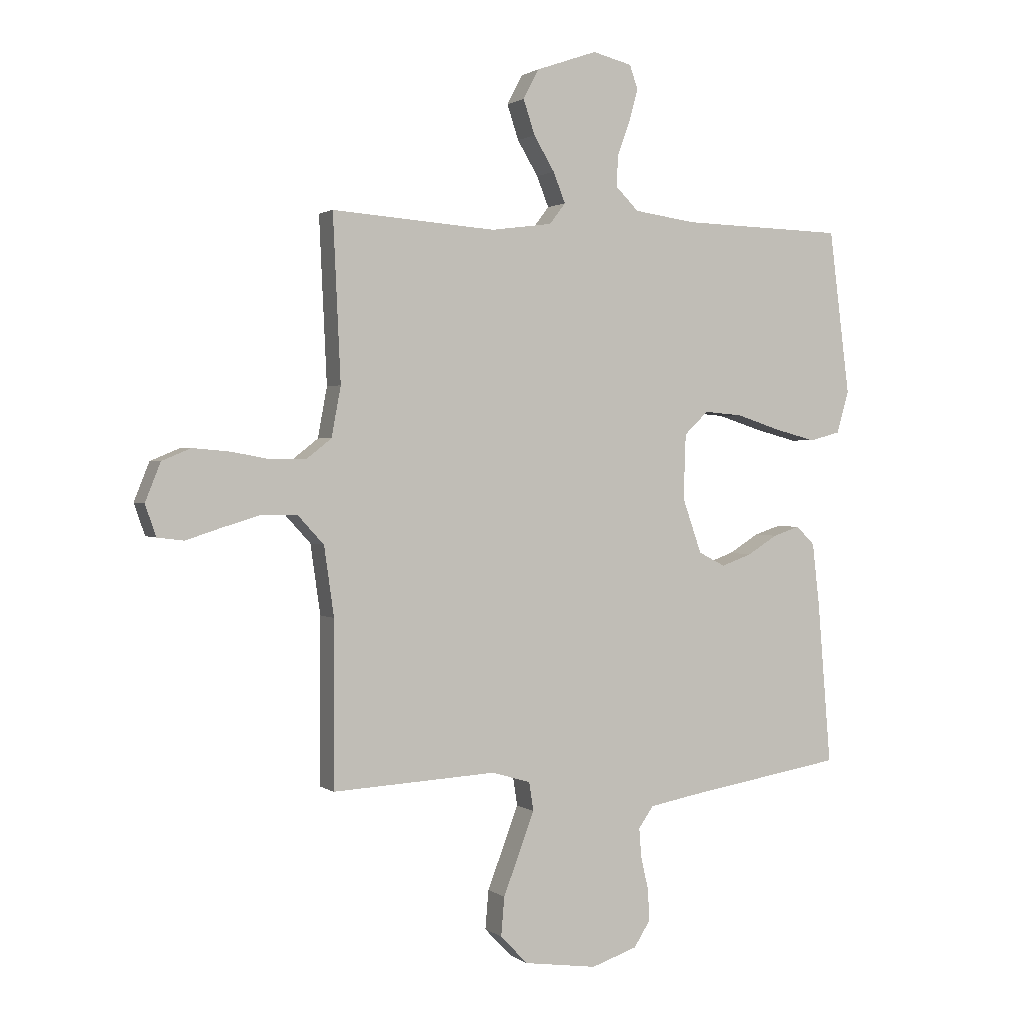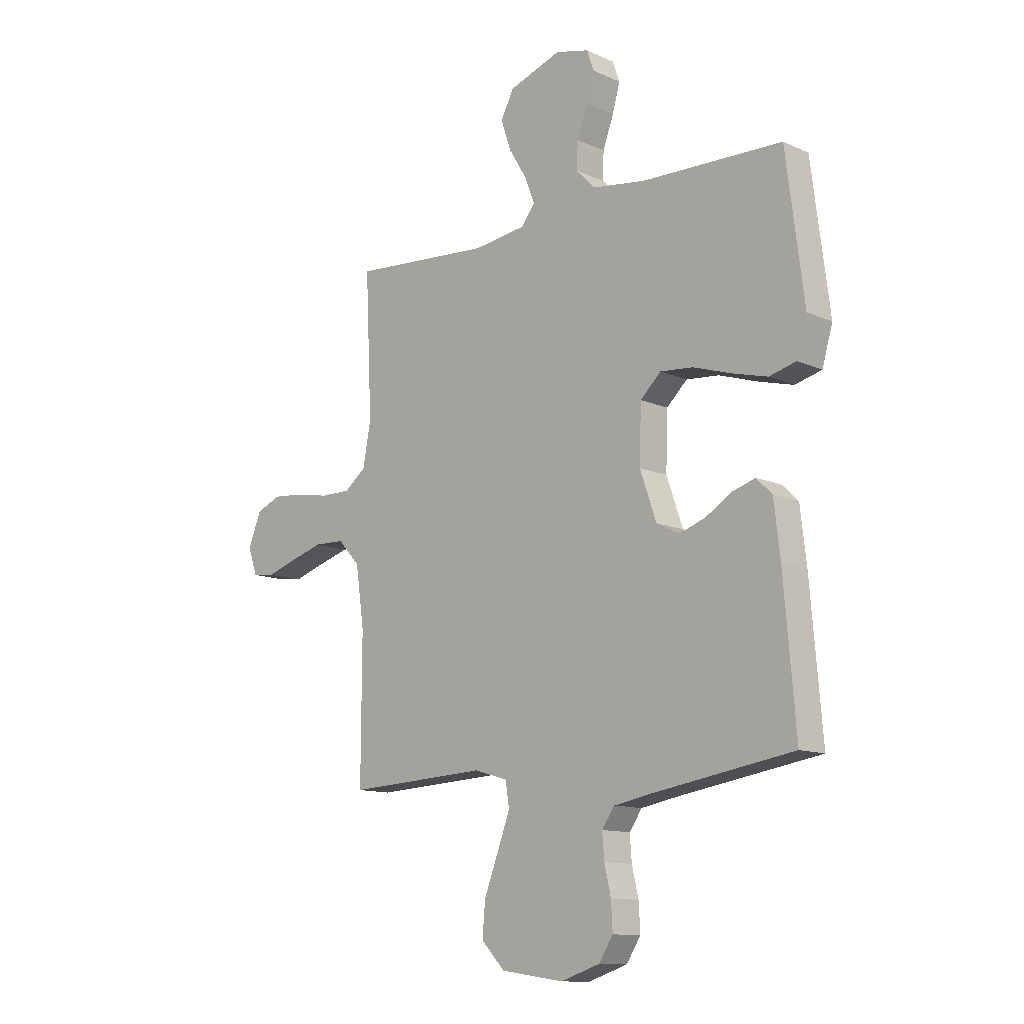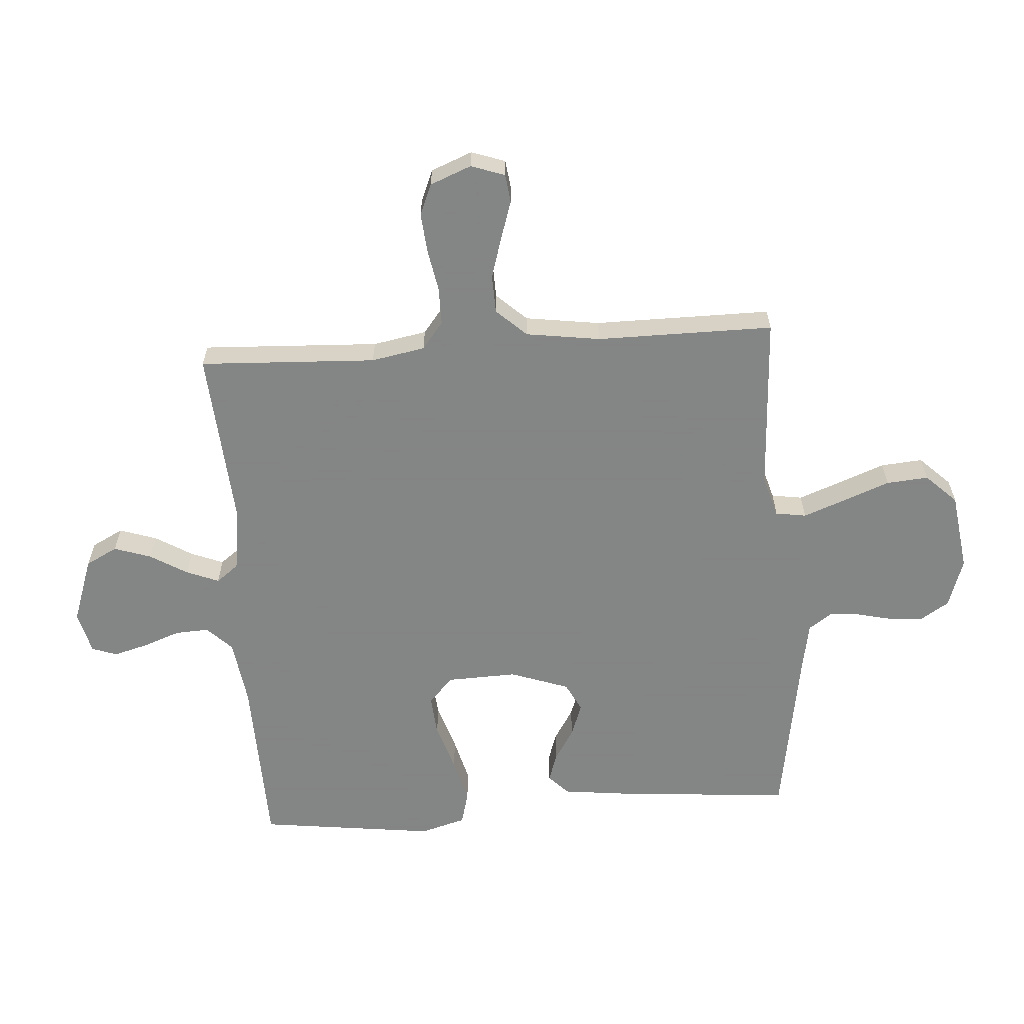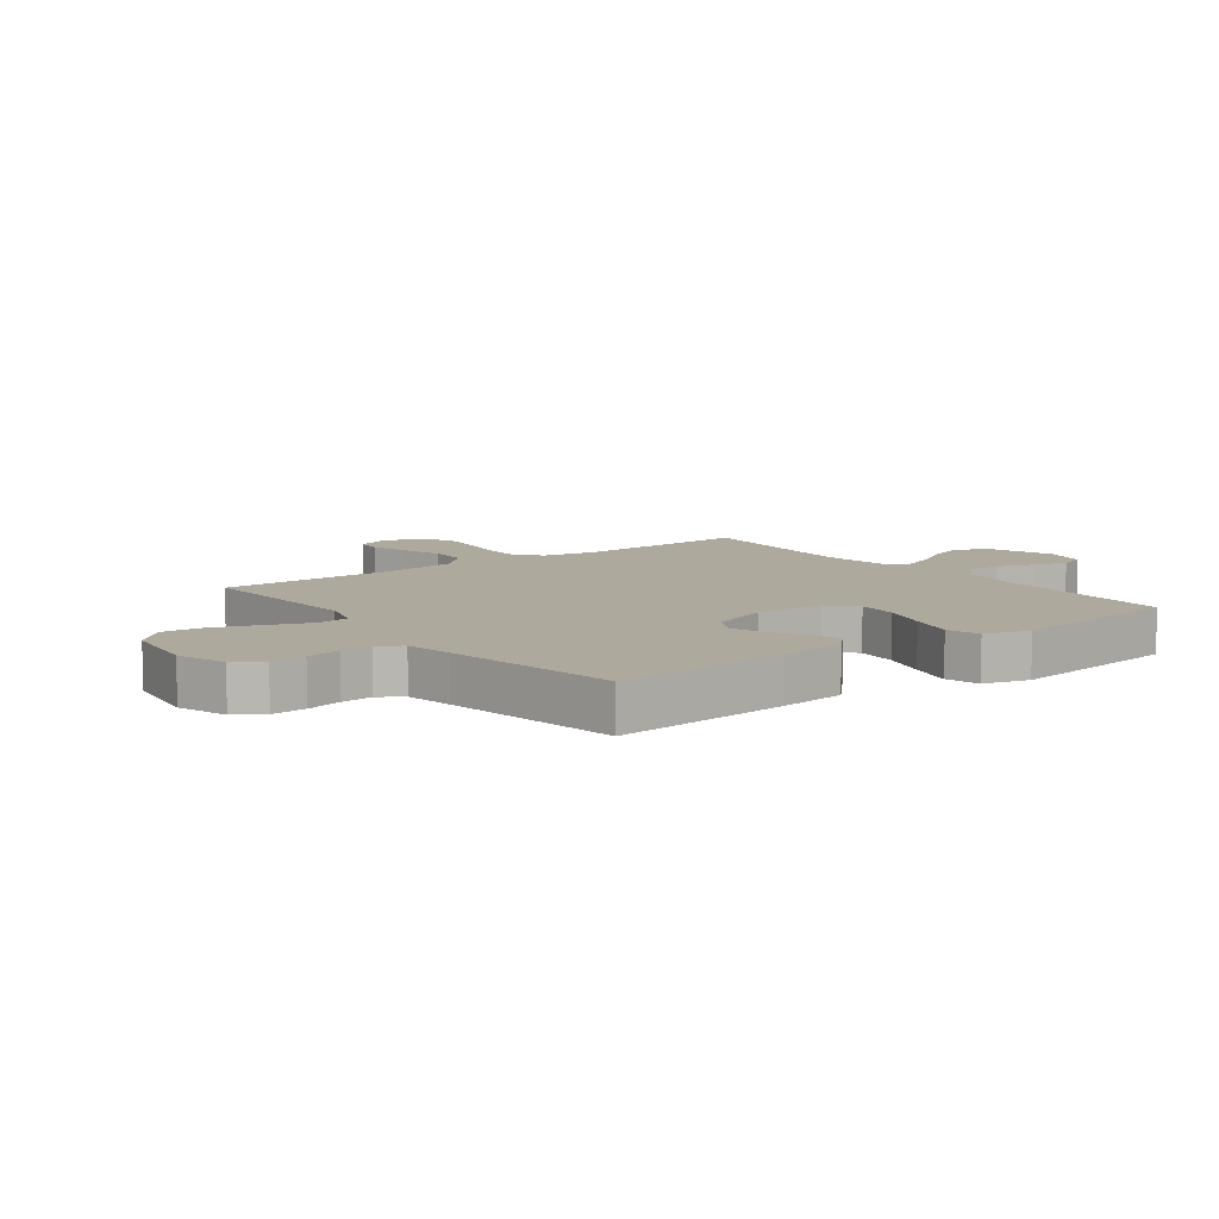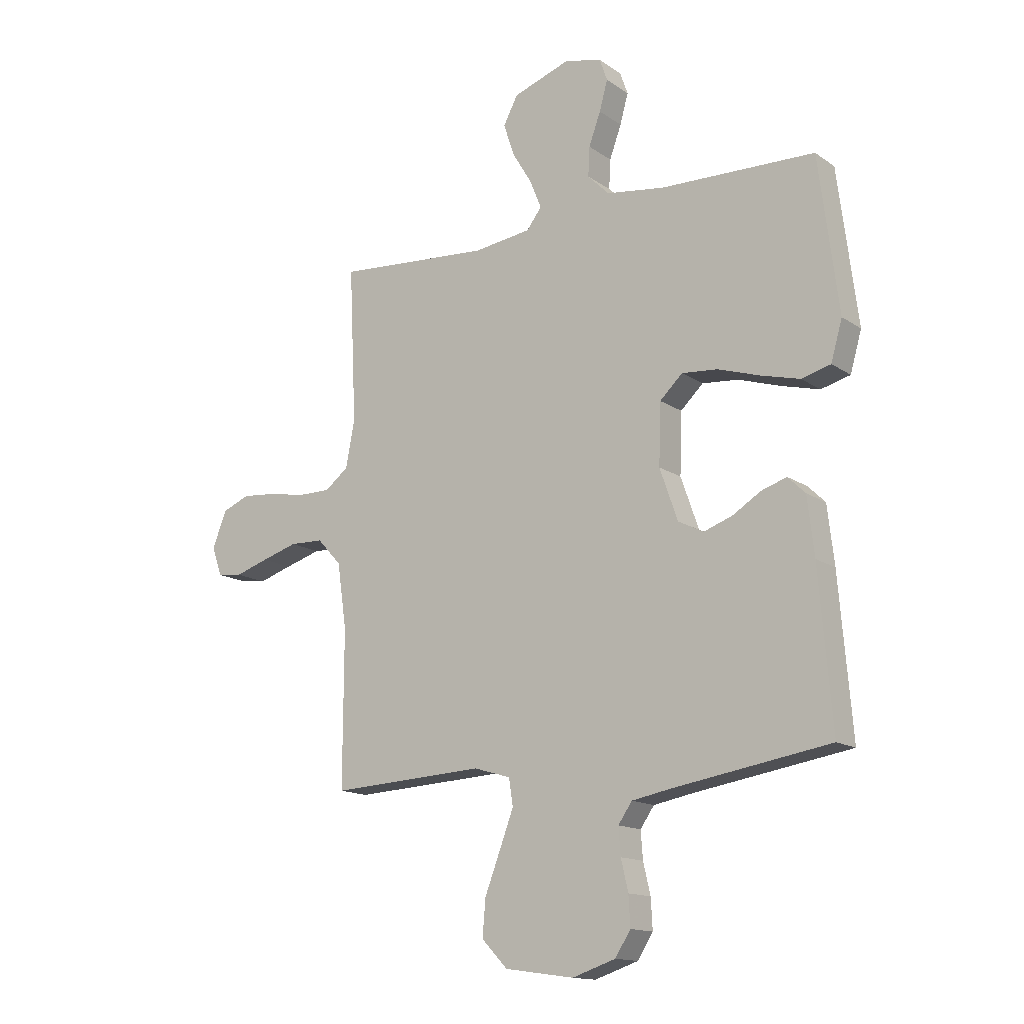
<metadata>
{"format":"obj","ext":"obj","renderer":"f3d","projection":"perspective","resolution":1024,"background":"white","views":[{"elev":1.4,"azim":155.6,"up":"+Z"},{"elev":-12.0,"azim":-136.5,"up":"+Z"},{"elev":-61.6,"azim":94.0,"up":"+Y"},{"elev":8.9,"azim":-127.0,"up":"+Y"},{"elev":-14.5,"azim":-145.1,"up":"+Z"}]}
</metadata>
<code>
v -0.5 0.07 0.5
v -0.2 0.07 0.508
v -0.087 0.07 0.524
v -0.045 0.07 0.566
v -0.048 0.07 0.623
v -0.071 0.07 0.686
v -0.087 0.07 0.744
v -0.072 0.07 0.787
v 0 0.07 0.805
v 0.112 0.07 0.766
v 0.14 0.07 0.712
v 0.119 0.07 0.649
v 0.081 0.07 0.586
v 0.059 0.07 0.531
v 0.088 0.07 0.493
v 0.2 0.07 0.478
v 0.5 0.07 0.5
v 0.486 0.07 0.2
v 0.503 0.07 0.109
v 0.549 0.07 0.073
v 0.613 0.07 0.073
v 0.684 0.07 0.086
v 0.751 0.07 0.092
v 0.804 0.07 0.07
v 0.832 0.07 0
v 0.812 0.07 -0.057
v 0.764 0.07 -0.063
v 0.699 0.07 -0.042
v 0.629 0.07 -0.021
v 0.564 0.07 -0.023
v 0.517 0.07 -0.074
v 0.499 0.07 -0.2
v 0.5 0.07 -0.5
v 0.2 0.07 -0.484
v 0.129 0.07 -0.505
v 0.121 0.07 -0.557
v 0.148 0.07 -0.629
v 0.178 0.07 -0.707
v 0.184 0.07 -0.778
v 0.134 0.07 -0.83
v 0 0.07 -0.849
v -0.084 0.07 -0.821
v -0.114 0.07 -0.774
v -0.111 0.07 -0.716
v -0.097 0.07 -0.656
v -0.093 0.07 -0.603
v -0.12 0.07 -0.564
v -0.2 0.07 -0.549
v -0.5 0.07 -0.5
v -0.475 0.07 -0.2
v -0.462 0.07 -0.088
v -0.428 0.07 -0.055
v -0.379 0.07 -0.071
v -0.324 0.07 -0.105
v -0.268 0.07 -0.125
v -0.219 0.07 -0.1
v -0.184 0.07 0
v -0.188 0.07 0.118
v -0.232 0.07 0.16
v -0.302 0.07 0.154
v -0.383 0.07 0.128
v -0.459 0.07 0.108
v -0.516 0.07 0.123
v -0.538 0.07 0.2
v -0.5 0 0.5
v -0.2 0 0.508
v -0.087 0 0.524
v -0.045 0 0.566
v -0.048 0 0.623
v -0.071 0 0.686
v -0.087 0 0.744
v -0.072 0 0.787
v 0 0 0.805
v 0.112 0 0.766
v 0.14 0 0.712
v 0.119 0 0.649
v 0.081 0 0.586
v 0.059 0 0.531
v 0.088 0 0.493
v 0.2 0 0.478
v 0.5 0 0.5
v 0.486 0 0.2
v 0.503 0 0.109
v 0.549 0 0.073
v 0.613 0 0.073
v 0.684 0 0.086
v 0.751 0 0.092
v 0.804 0 0.07
v 0.832 0 0
v 0.812 0 -0.057
v 0.764 0 -0.063
v 0.699 0 -0.042
v 0.629 0 -0.021
v 0.564 0 -0.023
v 0.517 0 -0.074
v 0.499 0 -0.2
v 0.5 0 -0.5
v 0.2 0 -0.484
v 0.129 0 -0.505
v 0.121 0 -0.557
v 0.148 0 -0.629
v 0.178 0 -0.707
v 0.184 0 -0.778
v 0.134 0 -0.83
v 0 0 -0.849
v -0.084 0 -0.821
v -0.114 0 -0.774
v -0.111 0 -0.716
v -0.097 0 -0.656
v -0.093 0 -0.603
v -0.12 0 -0.564
v -0.2 0 -0.549
v -0.5 0 -0.5
v -0.475 0 -0.2
v -0.462 0 -0.088
v -0.428 0 -0.055
v -0.379 0 -0.071
v -0.324 0 -0.105
v -0.268 0 -0.125
v -0.219 0 -0.1
v -0.184 0 0
v -0.188 0 0.118
v -0.232 0 0.16
v -0.302 0 0.154
v -0.383 0 0.128
v -0.459 0 0.108
v -0.516 0 0.123
v -0.538 0 0.2
f 63 64 1 2
f 60 61 62 63
f 60 63 2 3
f 59 60 3 4
f 58 59 4
f 57 58 4
f 51 52 53 54
f 51 54 55
f 48 49 50 51
f 47 48 51 55
f 46 47 55 56
f 42 43 44 45
f 42 45 46
f 41 42 46
f 37 38 39 40
f 36 37 40 41
f 35 36 41 46
f 32 33 34
f 31 32 34 35
f 25 26 27 28
f 25 28 29
f 24 25 29 30
f 21 22 23 24
f 20 21 24 30
f 16 17 18
f 15 16 18 19
f 10 11 12 13
f 10 13 14
f 9 10 14
f 8 9 14
f 5 6 7 8
f 5 8 14
f 4 5 14 15
f 35 46 56 57
f 31 35 57 4
f 19 20 30 31
f 4 15 19 31
f 66 65 128 127
f 127 126 125 124
f 67 66 127 124
f 68 67 124 123
f 68 123 122
f 68 122 121
f 118 117 116 115
f 119 118 115
f 115 114 113 112
f 119 115 112 111
f 120 119 111 110
f 109 108 107 106
f 110 109 106
f 110 106 105
f 104 103 102 101
f 105 104 101 100
f 110 105 100 99
f 98 97 96
f 99 98 96 95
f 92 91 90 89
f 93 92 89
f 94 93 89 88
f 88 87 86 85
f 94 88 85 84
f 82 81 80
f 83 82 80 79
f 77 76 75 74
f 78 77 74
f 78 74 73
f 78 73 72
f 72 71 70 69
f 78 72 69
f 79 78 69 68
f 121 120 110 99
f 68 121 99 95
f 95 94 84 83
f 95 83 79 68
f 1 65 66 2
f 2 66 67 3
f 3 67 68 4
f 4 68 69 5
f 5 69 70 6
f 6 70 71 7
f 7 71 72 8
f 8 72 73 9
f 9 73 74 10
f 10 74 75 11
f 11 75 76 12
f 12 76 77 13
f 13 77 78 14
f 14 78 79 15
f 15 79 80 16
f 16 80 81 17
f 17 81 82 18
f 18 82 83 19
f 19 83 84 20
f 20 84 85 21
f 21 85 86 22
f 22 86 87 23
f 23 87 88 24
f 24 88 89 25
f 25 89 90 26
f 26 90 91 27
f 27 91 92 28
f 28 92 93 29
f 29 93 94 30
f 30 94 95 31
f 31 95 96 32
f 32 96 97 33
f 33 97 98 34
f 34 98 99 35
f 35 99 100 36
f 36 100 101 37
f 37 101 102 38
f 38 102 103 39
f 39 103 104 40
f 40 104 105 41
f 41 105 106 42
f 42 106 107 43
f 43 107 108 44
f 44 108 109 45
f 45 109 110 46
f 46 110 111 47
f 47 111 112 48
f 48 112 113 49
f 49 113 114 50
f 50 114 115 51
f 51 115 116 52
f 52 116 117 53
f 53 117 118 54
f 54 118 119 55
f 55 119 120 56
f 56 120 121 57
f 57 121 122 58
f 58 122 123 59
f 59 123 124 60
f 60 124 125 61
f 61 125 126 62
f 62 126 127 63
f 63 127 128 64
f 64 128 65 1

</code>
